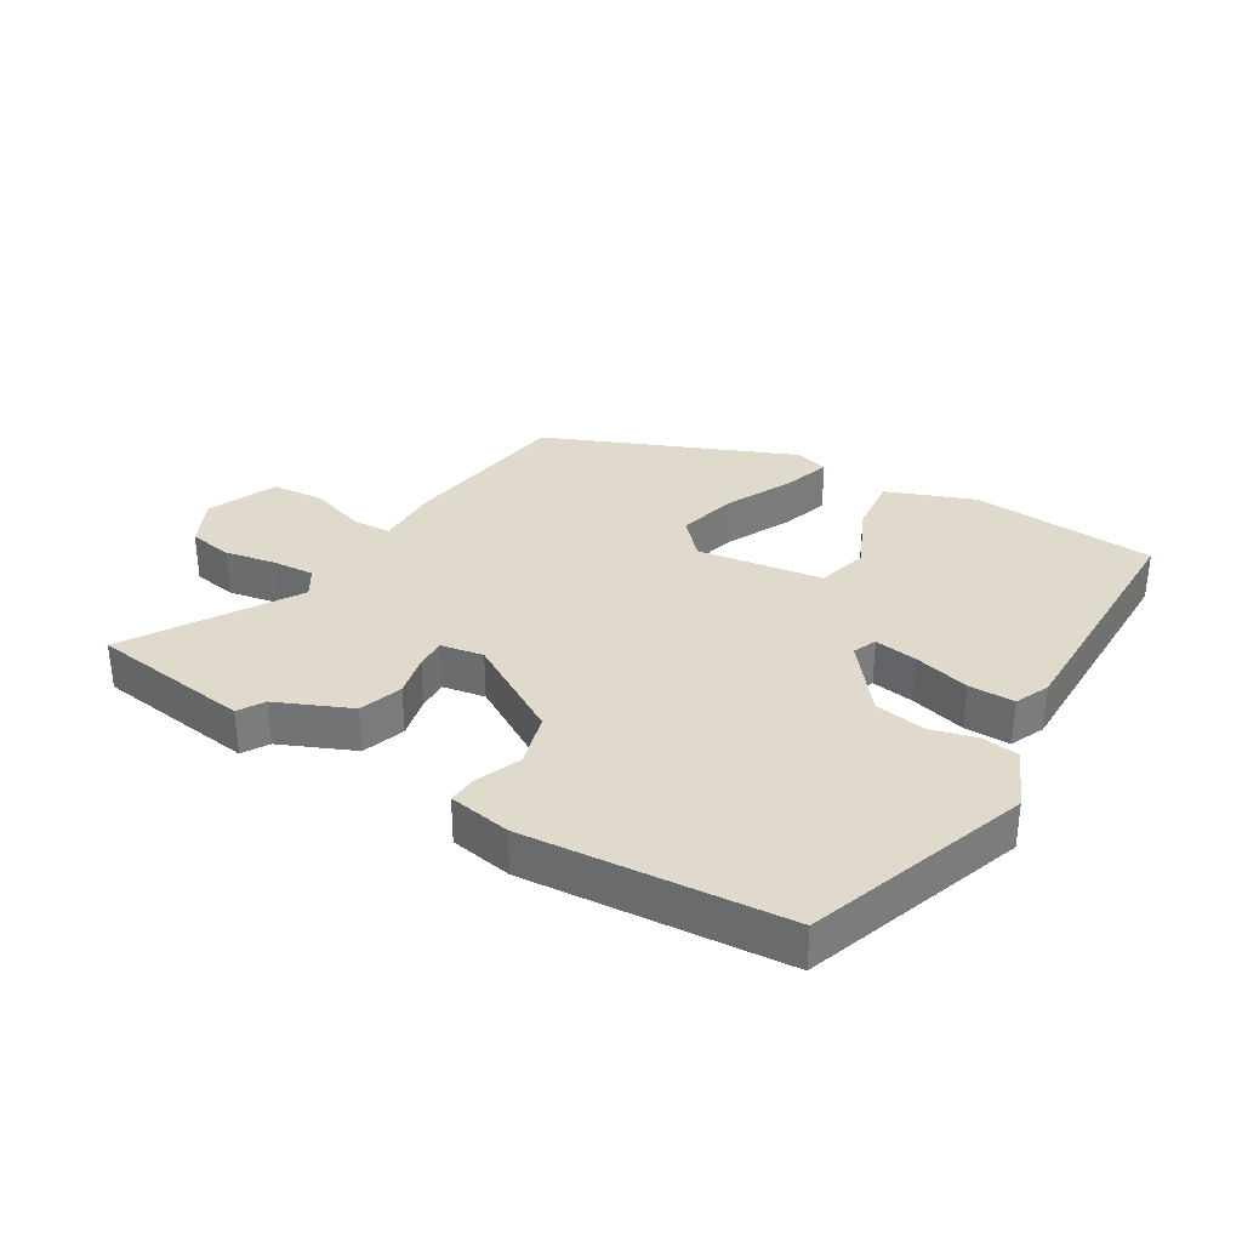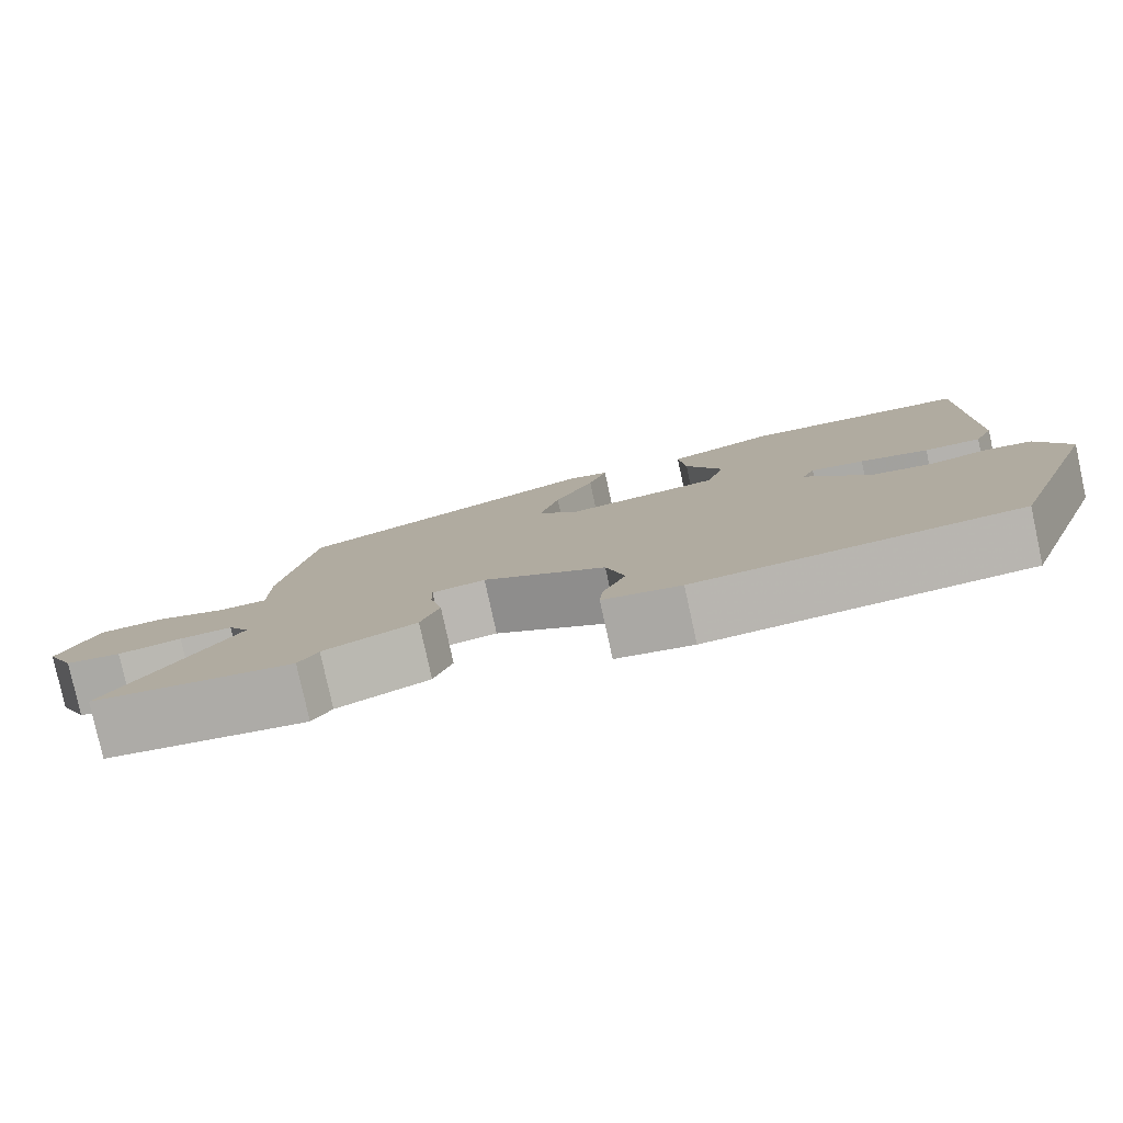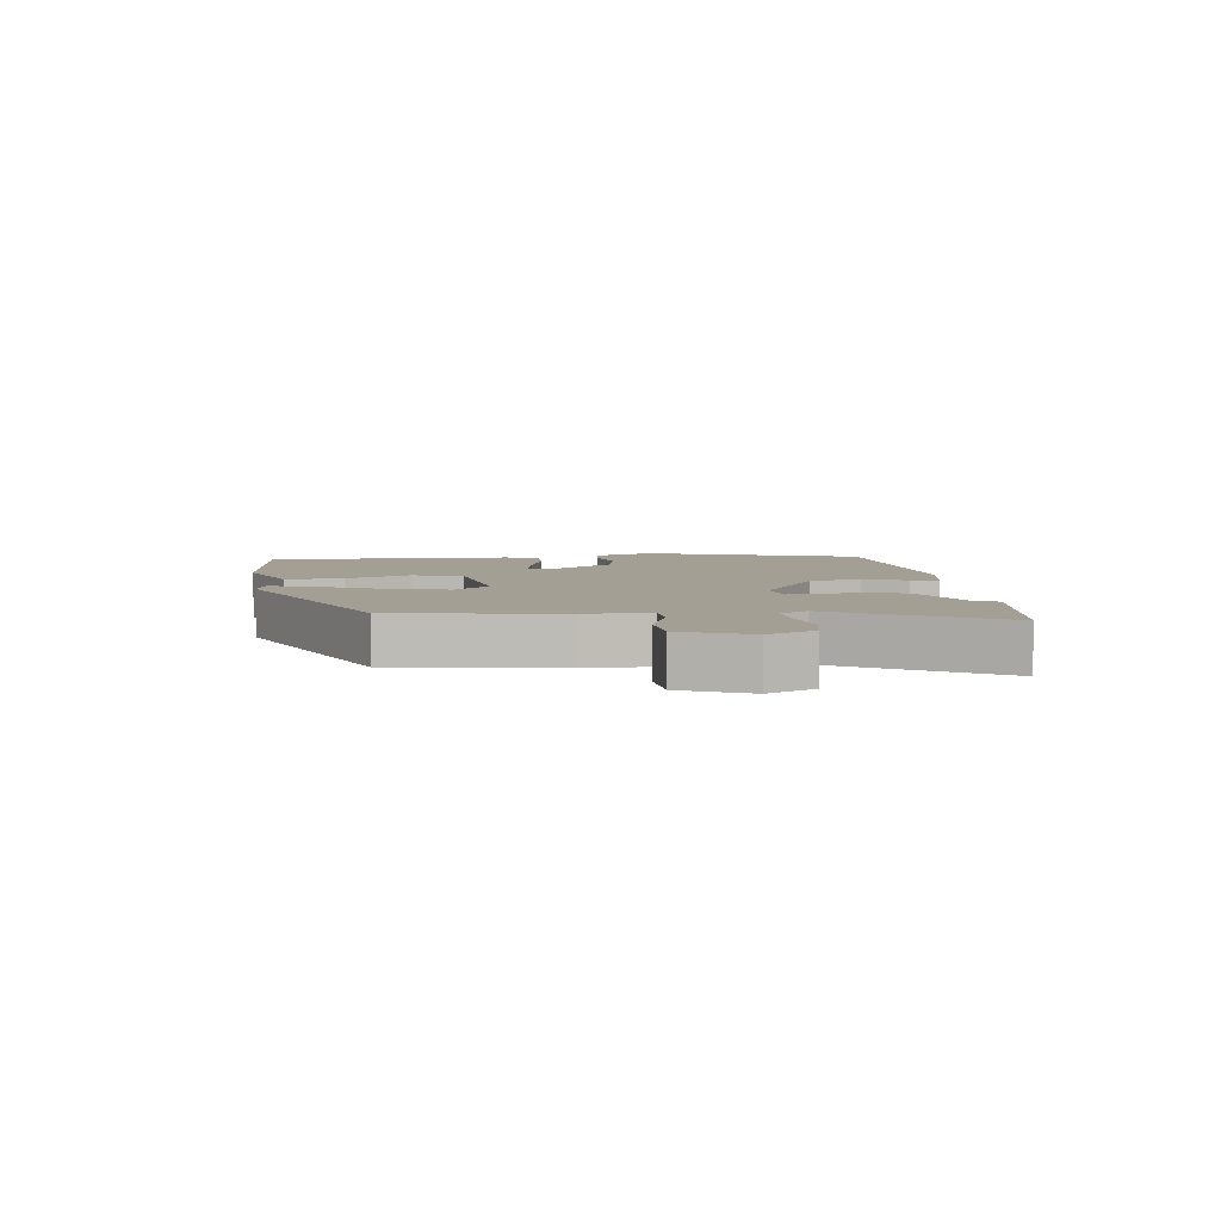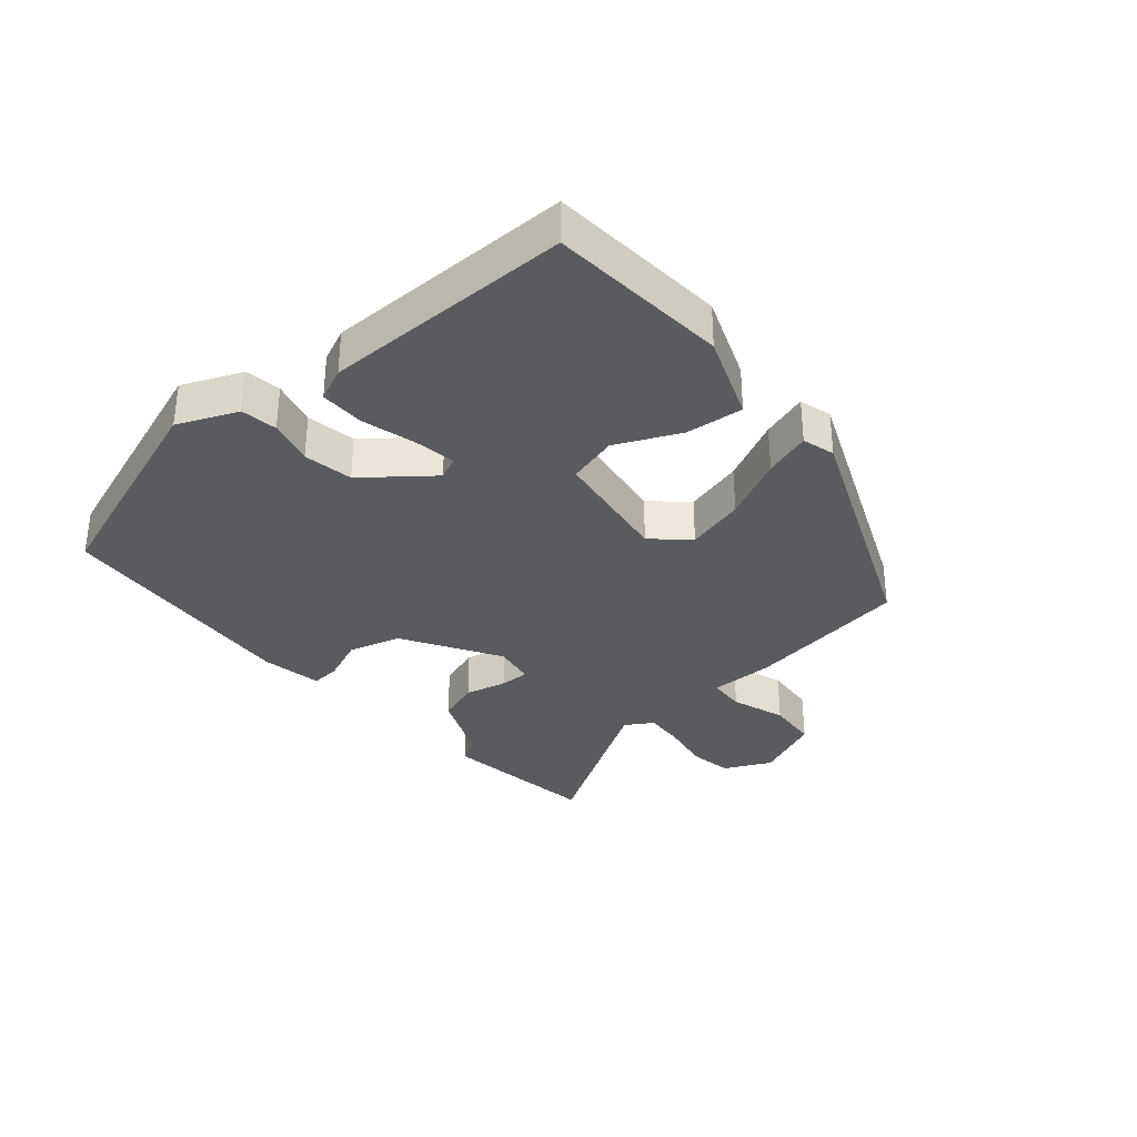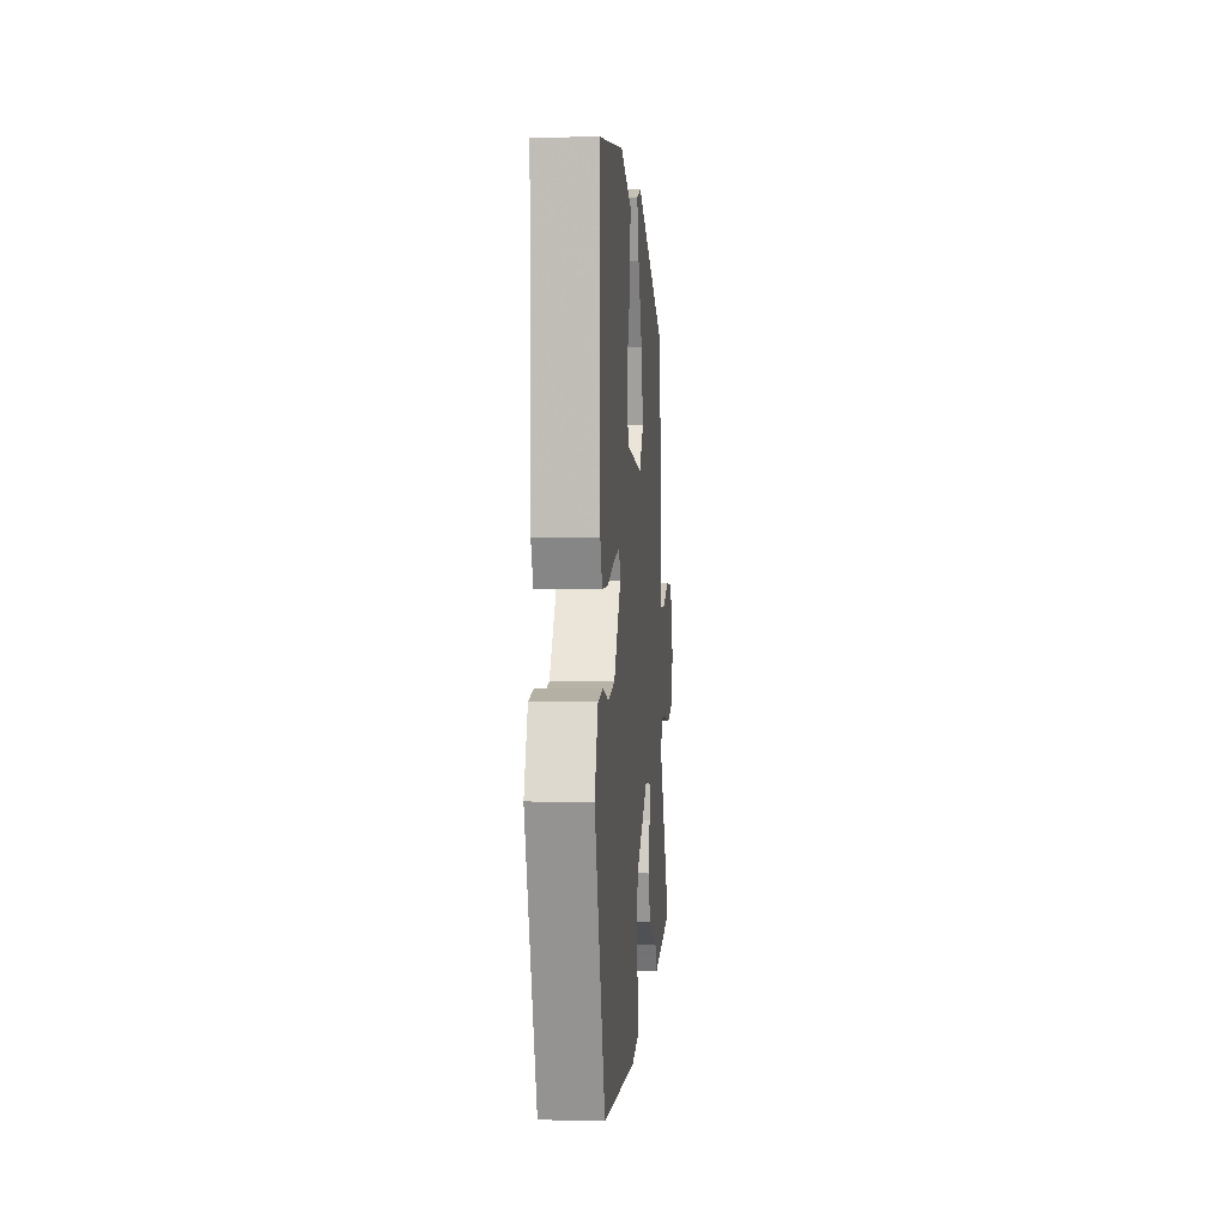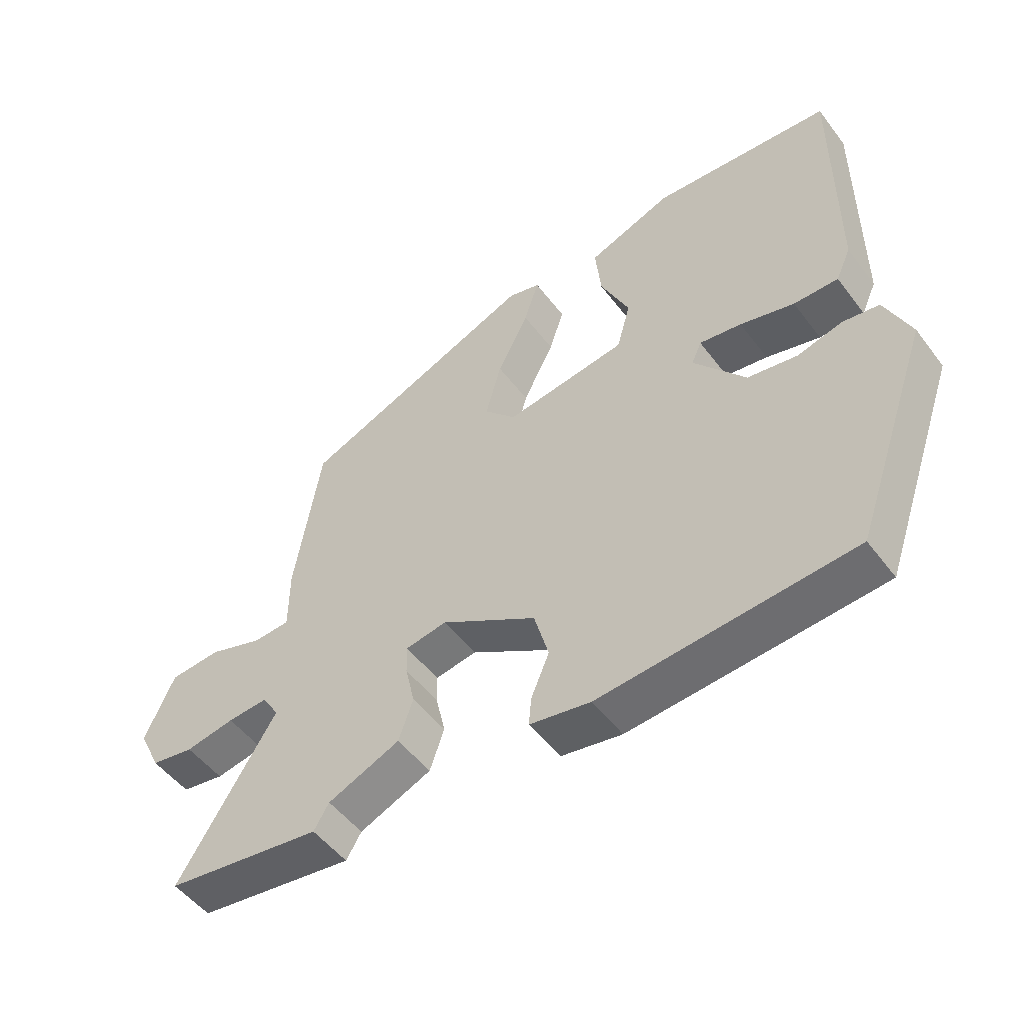
<metadata>
{"format":"obj","ext":"obj","renderer":"f3d","projection":"perspective","resolution":1024,"background":"white","views":[{"elev":33.0,"azim":-149.4,"up":"+Y"},{"elev":-80.0,"azim":-167.7,"up":"+Z"},{"elev":5.5,"azim":82.9,"up":"+Y"},{"elev":-33.5,"azim":-49.8,"up":"+Y"},{"elev":2.8,"azim":-85.5,"up":"+Z"},{"elev":-51.4,"azim":-144.0,"up":"+Z"}]}
</metadata>
<code>
v -0.418 0.07 -0.509
v -0.541 0.07 -0.164
v -0.501 0.07 -0.069
v -0.443 0.07 -0.06
v -0.371 0.07 -0.078
v -0.292 0.07 -0.064
v -0.21 0.07 0.041
v -0.226 0.07 0.077
v -0.293 0.07 0.066
v -0.379 0.07 0.042
v -0.45 0.07 0.041
v -0.474 0.07 0.094
v -0.477 0.07 0.491
v -0.191 0.07 0.515
v -0.056 0.07 0.464
v -0.065 0.07 0.372
v -0.111 0.07 0.27
v -0.089 0.07 0.19
v 0.105 0.07 0.163
v 0.156 0.07 0.219
v 0.131 0.07 0.313
v 0.081 0.07 0.413
v 0.057 0.07 0.487
v 0.109 0.07 0.502
v 0.491 0.07 0.344
v 0.532 0.07 0.081
v 0.532 0.07 -0.022
v 0.591 0.07 -0.025
v 0.678 0.07 0.005
v 0.76 0.07 -0.001
v 0.807 0.07 -0.108
v 0.771 0.07 -0.183
v 0.702 0.07 -0.195
v 0.623 0.07 -0.181
v 0.558 0.07 -0.177
v 0.531 0.07 -0.221
v 0.687 0.07 -0.473
v 0.436 0.07 -0.509
v 0.412 0.07 -0.469
v 0.297 0.07 -0.42
v 0.274 0.07 -0.353
v 0.289 0.07 -0.286
v 0.29 0.07 -0.239
v 0.224 0.07 -0.228
v 0.071 0.07 -0.321
v 0.048 0.07 -0.405
v 0.077 0.07 -0.474
v 0.081 0.07 -0.52
v -0.016 0.07 -0.538
v -0.418 0 -0.509
v -0.541 0 -0.164
v -0.501 0 -0.069
v -0.443 0 -0.06
v -0.371 0 -0.078
v -0.292 0 -0.064
v -0.21 0 0.041
v -0.226 0 0.077
v -0.293 0 0.066
v -0.379 0 0.042
v -0.45 0 0.041
v -0.474 0 0.094
v -0.477 0 0.491
v -0.191 0 0.515
v -0.056 0 0.464
v -0.065 0 0.372
v -0.111 0 0.27
v -0.089 0 0.19
v 0.105 0 0.163
v 0.156 0 0.219
v 0.131 0 0.313
v 0.081 0 0.413
v 0.057 0 0.487
v 0.109 0 0.502
v 0.491 0 0.344
v 0.532 0 0.081
v 0.532 0 -0.022
v 0.591 0 -0.025
v 0.678 0 0.005
v 0.76 0 -0.001
v 0.807 0 -0.108
v 0.771 0 -0.183
v 0.702 0 -0.195
v 0.623 0 -0.181
v 0.558 0 -0.177
v 0.531 0 -0.221
v 0.687 0 -0.473
v 0.436 0 -0.509
v 0.412 0 -0.469
v 0.297 0 -0.42
v 0.274 0 -0.353
v 0.289 0 -0.286
v 0.29 0 -0.239
v 0.224 0 -0.228
v 0.071 0 -0.321
v 0.048 0 -0.405
v 0.077 0 -0.474
v 0.081 0 -0.52
v -0.016 0 -0.538
f 3 4 5
f 2 3 5
f 1 2 5
f 49 1 5
f 48 49 5
f 47 48 5
f 46 47 5
f 45 46 5 6
f 44 45 6 7
f 43 44 7 8
f 39 40 41 42
f 39 42 43
f 38 39 43
f 37 38 43
f 36 37 43
f 35 36 43 8
f 32 33 34
f 31 32 34
f 30 31 34
f 29 30 34
f 28 29 34
f 27 28 34 35
f 25 26 27
f 24 25 27
f 23 24 27
f 22 23 27
f 21 22 27
f 20 21 27 35
f 19 20 35
f 18 19 35 8
f 15 16 17
f 14 15 17
f 13 14 17
f 12 13 17
f 11 12 17
f 10 11 17
f 9 10 17
f 8 9 17 18
f 54 53 52
f 54 52 51
f 54 51 50
f 54 50 98
f 54 98 97
f 54 97 96
f 54 96 95
f 55 54 95 94
f 56 55 94 93
f 57 56 93 92
f 91 90 89 88
f 92 91 88
f 92 88 87
f 92 87 86
f 92 86 85
f 57 92 85 84
f 83 82 81
f 83 81 80
f 83 80 79
f 83 79 78
f 83 78 77
f 84 83 77 76
f 76 75 74
f 76 74 73
f 76 73 72
f 76 72 71
f 76 71 70
f 84 76 70 69
f 84 69 68
f 57 84 68 67
f 66 65 64
f 66 64 63
f 66 63 62
f 66 62 61
f 66 61 60
f 66 60 59
f 66 59 58
f 67 66 58 57
f 1 50 51 2
f 2 51 52 3
f 3 52 53 4
f 4 53 54 5
f 5 54 55 6
f 6 55 56 7
f 7 56 57 8
f 8 57 58 9
f 9 58 59 10
f 10 59 60 11
f 11 60 61 12
f 12 61 62 13
f 13 62 63 14
f 14 63 64 15
f 15 64 65 16
f 16 65 66 17
f 17 66 67 18
f 18 67 68 19
f 19 68 69 20
f 20 69 70 21
f 21 70 71 22
f 22 71 72 23
f 23 72 73 24
f 24 73 74 25
f 25 74 75 26
f 26 75 76 27
f 27 76 77 28
f 28 77 78 29
f 29 78 79 30
f 30 79 80 31
f 31 80 81 32
f 32 81 82 33
f 33 82 83 34
f 34 83 84 35
f 35 84 85 36
f 36 85 86 37
f 37 86 87 38
f 38 87 88 39
f 39 88 89 40
f 40 89 90 41
f 41 90 91 42
f 42 91 92 43
f 43 92 93 44
f 44 93 94 45
f 45 94 95 46
f 46 95 96 47
f 47 96 97 48
f 48 97 98 49
f 49 98 50 1

</code>
